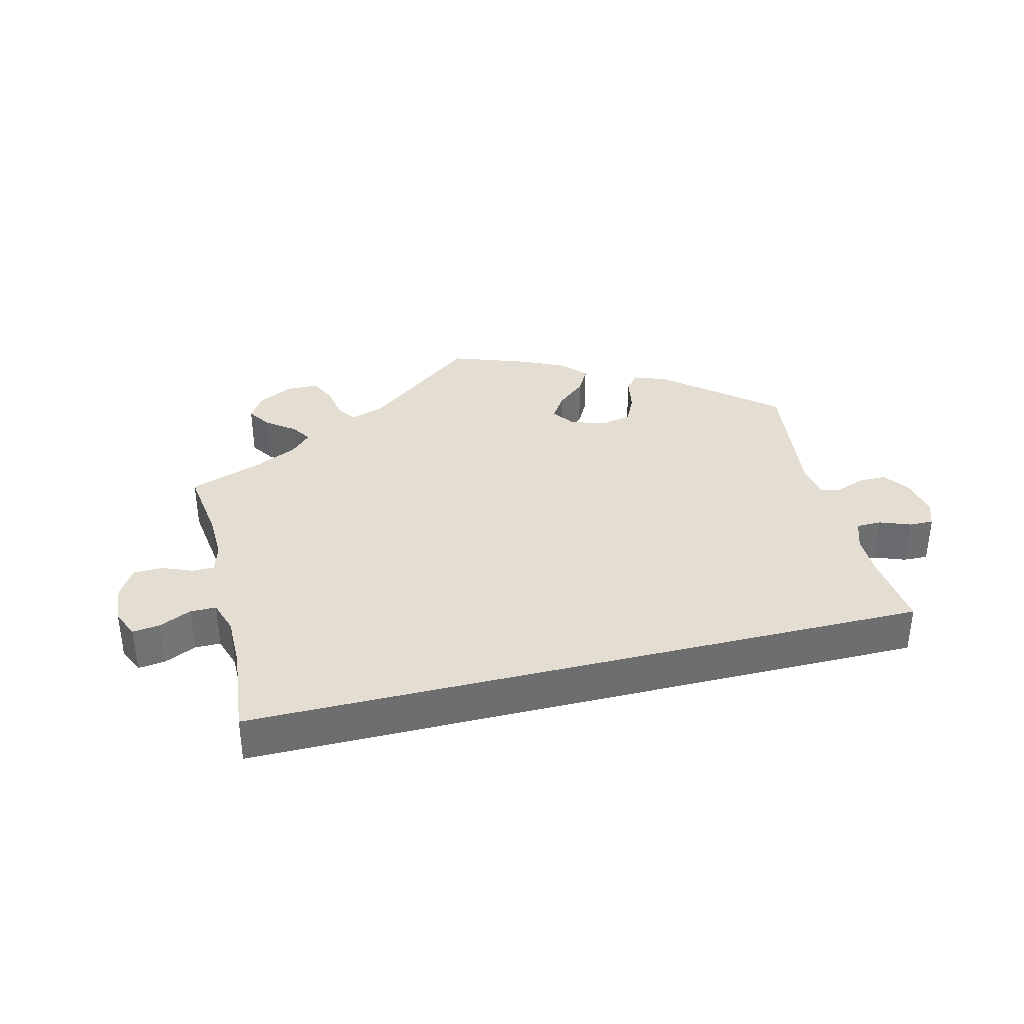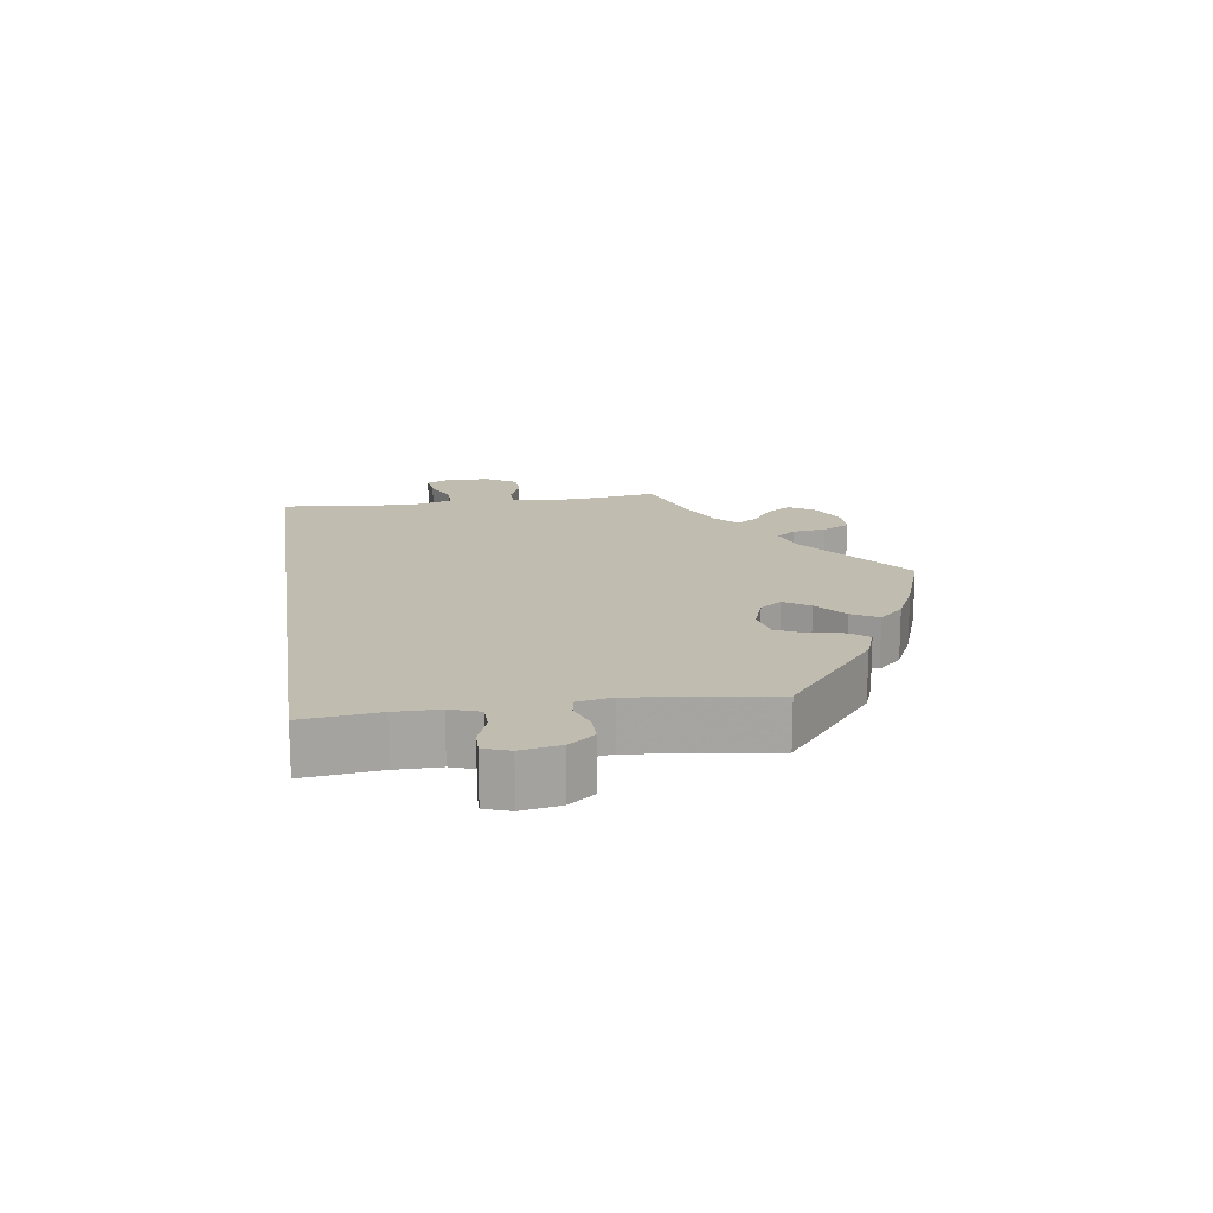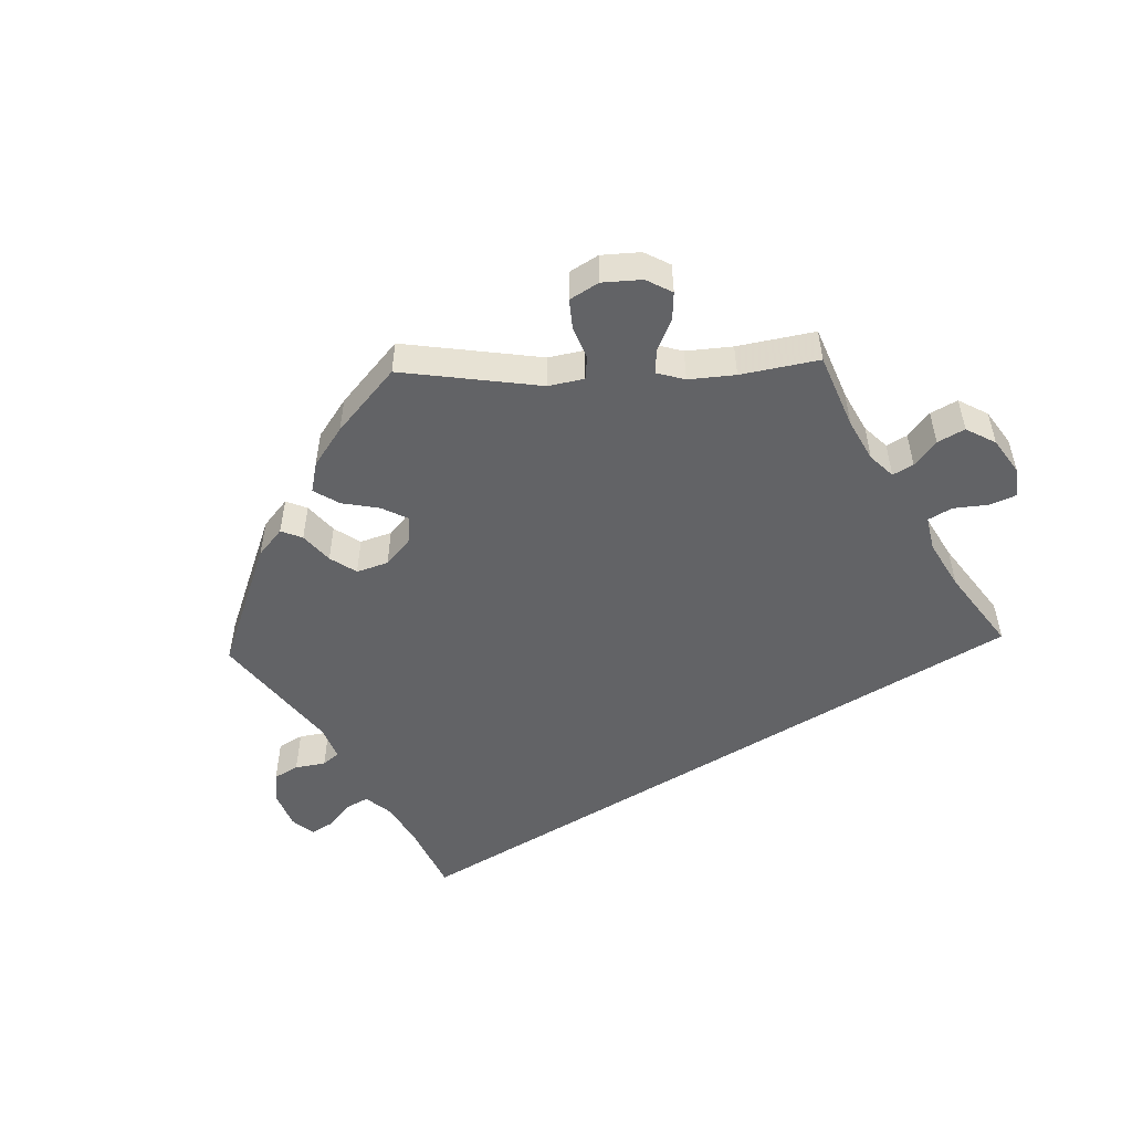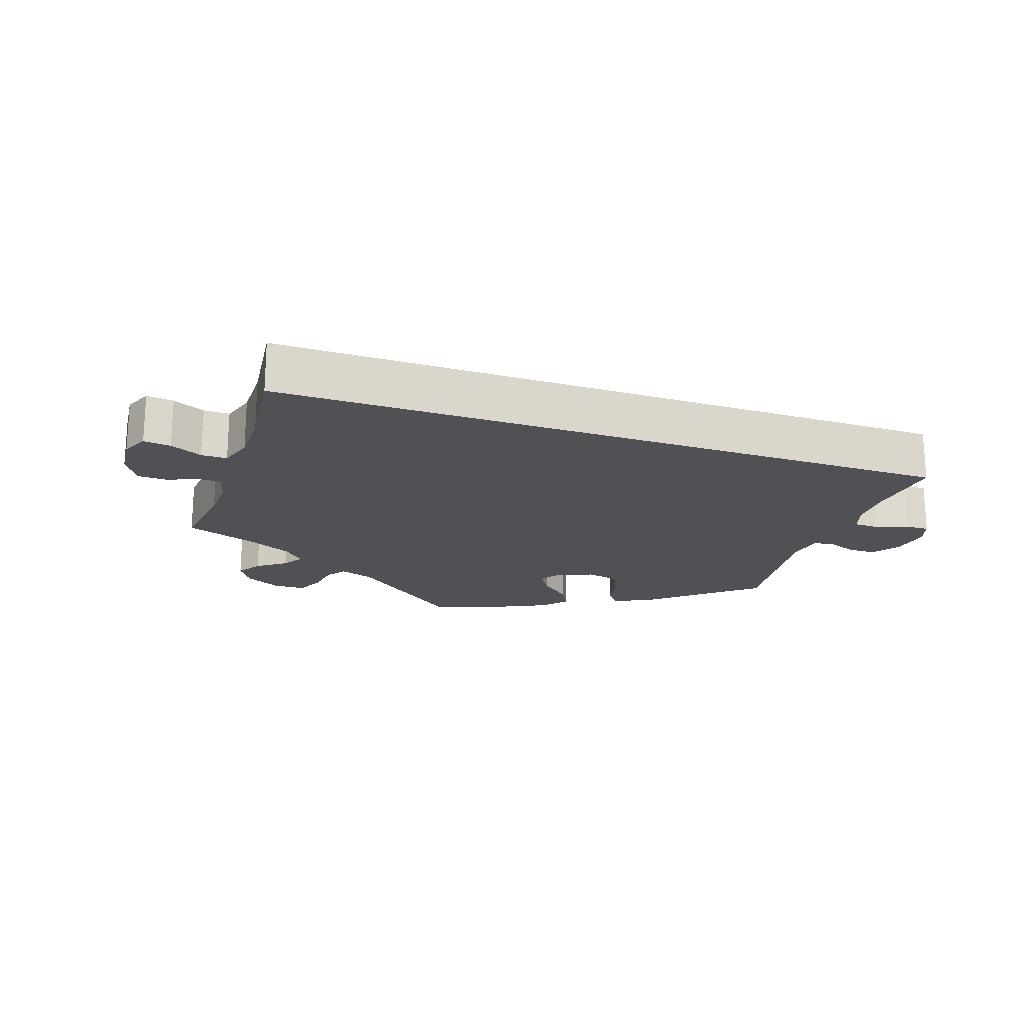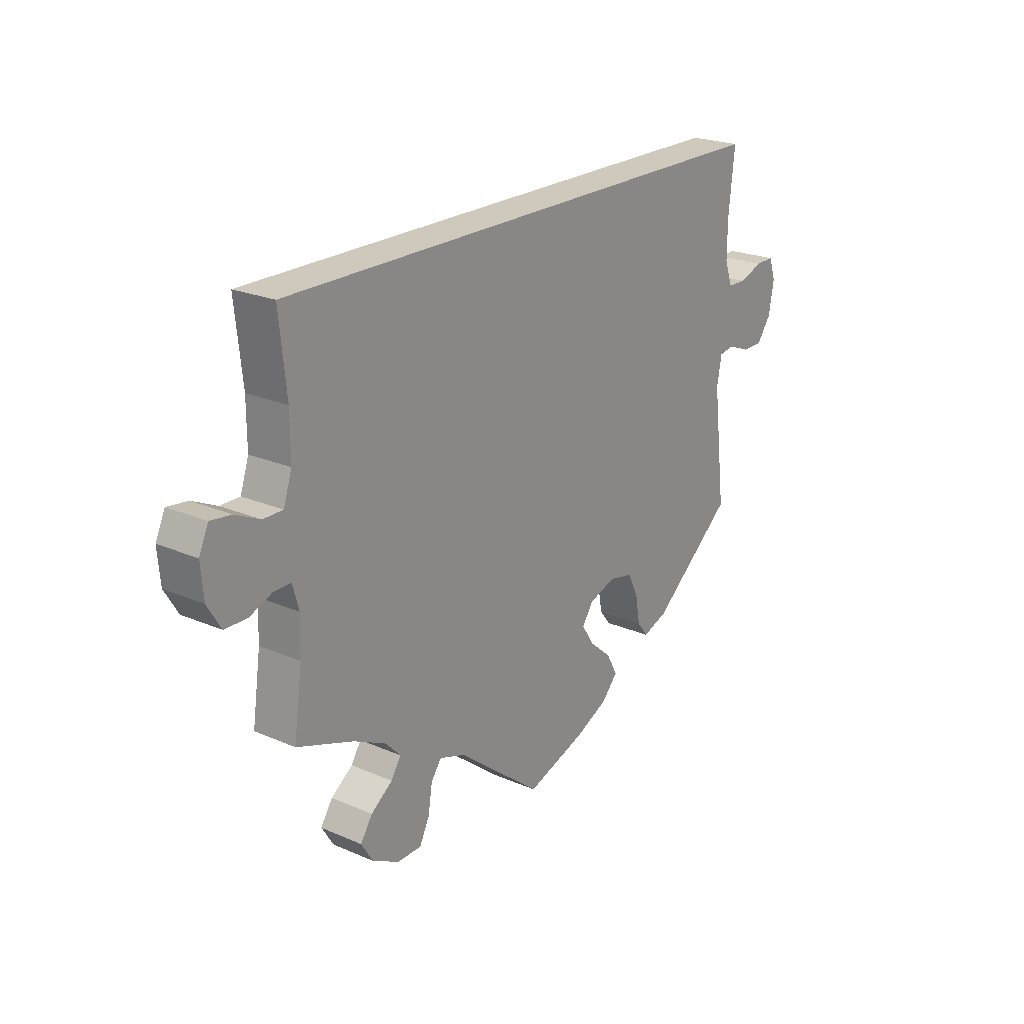
<metadata>
{"format":"obj","ext":"obj","renderer":"f3d","projection":"perspective","resolution":1024,"background":"white","views":[{"elev":36.0,"azim":-13.9,"up":"+Y"},{"elev":16.6,"azim":81.7,"up":"+Y"},{"elev":-50.9,"azim":-148.1,"up":"+Y"},{"elev":-19.9,"azim":-18.8,"up":"+Y"},{"elev":22.4,"azim":-53.1,"up":"+Z"}]}
</metadata>
<code>
v -0.165 0.07 -0.448
v -0.215 0.07 -0.431
v -0.235 0.07 -0.459
v -0.243 0.07 -0.509
v -0.262 0.07 -0.548
v -0.309 0.07 -0.549
v -0.361 0.07 -0.522
v -0.384 0.07 -0.485
v -0.361 0.07 -0.45
v -0.319 0.07 -0.419
v -0.3 0.07 -0.389
v -0.33 0.07 -0.358
v -0.392 0.07 -0.328
v -0.501 0.07 -0.289
v -0.485 0.07 -0.176
v -0.483 0.07 -0.11
v -0.495 0.07 -0.067
v -0.528 0.07 -0.067
v -0.572 0.07 -0.085
v -0.615 0.07 -0.084
v -0.641 0.07 -0.041
v -0.646 0.07 0.018
v -0.628 0.07 0.058
v -0.588 0.07 0.053
v -0.541 0.07 0.031
v -0.503 0.07 0.031
v -0.487 0.07 0.08
v -0.487 0.07 0.158
v -0.501 0.07 0.289
v 0.5 0.07 0.289
v 0.488 0.07 0.178
v 0.488 0.07 0.113
v 0.503 0.07 0.07
v 0.54 0.07 0.069
v 0.585 0.07 0.086
v 0.621 0.07 0.087
v 0.634 0.07 0.049
v 0.624 0.07 -0.008
v 0.596 0.07 -0.046
v 0.556 0.07 -0.046
v 0.513 0.07 -0.03
v 0.484 0.07 -0.035
v 0.475 0.07 -0.086
v 0.5 0.07 -0.289
v 0.341 0.07 -0.421
v 0.292 0.07 -0.439
v 0.271 0.07 -0.412
v 0.262 0.07 -0.361
v 0.242 0.07 -0.32
v 0.195 0.07 -0.31
v 0.144 0.07 -0.328
v 0.122 0.07 -0.36
v 0.146 0.07 -0.397
v 0.189 0.07 -0.434
v 0.21 0.07 -0.473
v 0.178 0.07 -0.508
v 0.115 0.07 -0.538
v 0 0.07 -0.578
v -0.165 0 -0.448
v -0.215 0 -0.431
v -0.235 0 -0.459
v -0.243 0 -0.509
v -0.262 0 -0.548
v -0.309 0 -0.549
v -0.361 0 -0.522
v -0.384 0 -0.485
v -0.361 0 -0.45
v -0.319 0 -0.419
v -0.3 0 -0.389
v -0.33 0 -0.358
v -0.392 0 -0.328
v -0.501 0 -0.289
v -0.485 0 -0.176
v -0.483 0 -0.11
v -0.495 0 -0.067
v -0.528 0 -0.067
v -0.572 0 -0.085
v -0.615 0 -0.084
v -0.641 0 -0.041
v -0.646 0 0.018
v -0.628 0 0.058
v -0.588 0 0.053
v -0.541 0 0.031
v -0.503 0 0.031
v -0.487 0 0.08
v -0.487 0 0.158
v -0.501 0 0.289
v 0.5 0 0.289
v 0.488 0 0.178
v 0.488 0 0.113
v 0.503 0 0.07
v 0.54 0 0.069
v 0.585 0 0.086
v 0.621 0 0.087
v 0.634 0 0.049
v 0.624 0 -0.008
v 0.596 0 -0.046
v 0.556 0 -0.046
v 0.513 0 -0.03
v 0.484 0 -0.035
v 0.475 0 -0.086
v 0.5 0 -0.289
v 0.341 0 -0.421
v 0.292 0 -0.439
v 0.271 0 -0.412
v 0.262 0 -0.361
v 0.242 0 -0.32
v 0.195 0 -0.31
v 0.144 0 -0.328
v 0.122 0 -0.36
v 0.146 0 -0.397
v 0.189 0 -0.434
v 0.21 0 -0.473
v 0.178 0 -0.508
v 0.115 0 -0.538
v 0 0 -0.578
f 57 58 1
f 56 57 1 2
f 53 54 55 56
f 52 53 56 2
f 51 52 2
f 50 51 2
f 45 46 47 48
f 43 44 45 48
f 42 43 48 49
f 38 39 40 41
f 38 41 42
f 37 38 42
f 34 35 36 37
f 33 34 37 42
f 32 33 42 49
f 28 29 30 31
f 27 28 31 32
f 26 27 32 49
f 22 23 24 25
f 18 19 20 21
f 17 18 21 22
f 13 14 15
f 12 13 15 16
f 11 12 16 17
f 7 8 9 10
f 7 10 11
f 6 7 11
f 3 4 5 6
f 2 3 6 11
f 50 2 11 17
f 25 26 49 50
f 17 22 25 50
f 59 116 115
f 60 59 115 114
f 114 113 112 111
f 60 114 111 110
f 60 110 109
f 60 109 108
f 106 105 104 103
f 106 103 102 101
f 107 106 101 100
f 99 98 97 96
f 100 99 96
f 100 96 95
f 95 94 93 92
f 100 95 92 91
f 107 100 91 90
f 89 88 87 86
f 90 89 86 85
f 107 90 85 84
f 83 82 81 80
f 79 78 77 76
f 80 79 76 75
f 73 72 71
f 74 73 71 70
f 75 74 70 69
f 68 67 66 65
f 69 68 65
f 69 65 64
f 64 63 62 61
f 69 64 61 60
f 75 69 60 108
f 108 107 84 83
f 108 83 80 75
f 1 59 60 2
f 2 60 61 3
f 3 61 62 4
f 4 62 63 5
f 5 63 64 6
f 6 64 65 7
f 7 65 66 8
f 8 66 67 9
f 9 67 68 10
f 10 68 69 11
f 11 69 70 12
f 12 70 71 13
f 13 71 72 14
f 14 72 73 15
f 15 73 74 16
f 16 74 75 17
f 17 75 76 18
f 18 76 77 19
f 19 77 78 20
f 20 78 79 21
f 21 79 80 22
f 22 80 81 23
f 23 81 82 24
f 24 82 83 25
f 25 83 84 26
f 26 84 85 27
f 27 85 86 28
f 28 86 87 29
f 29 87 88 30
f 30 88 89 31
f 31 89 90 32
f 32 90 91 33
f 33 91 92 34
f 34 92 93 35
f 35 93 94 36
f 36 94 95 37
f 37 95 96 38
f 38 96 97 39
f 39 97 98 40
f 40 98 99 41
f 41 99 100 42
f 42 100 101 43
f 43 101 102 44
f 44 102 103 45
f 45 103 104 46
f 46 104 105 47
f 47 105 106 48
f 48 106 107 49
f 49 107 108 50
f 50 108 109 51
f 51 109 110 52
f 52 110 111 53
f 53 111 112 54
f 54 112 113 55
f 55 113 114 56
f 56 114 115 57
f 57 115 116 58
f 58 116 59 1

</code>
